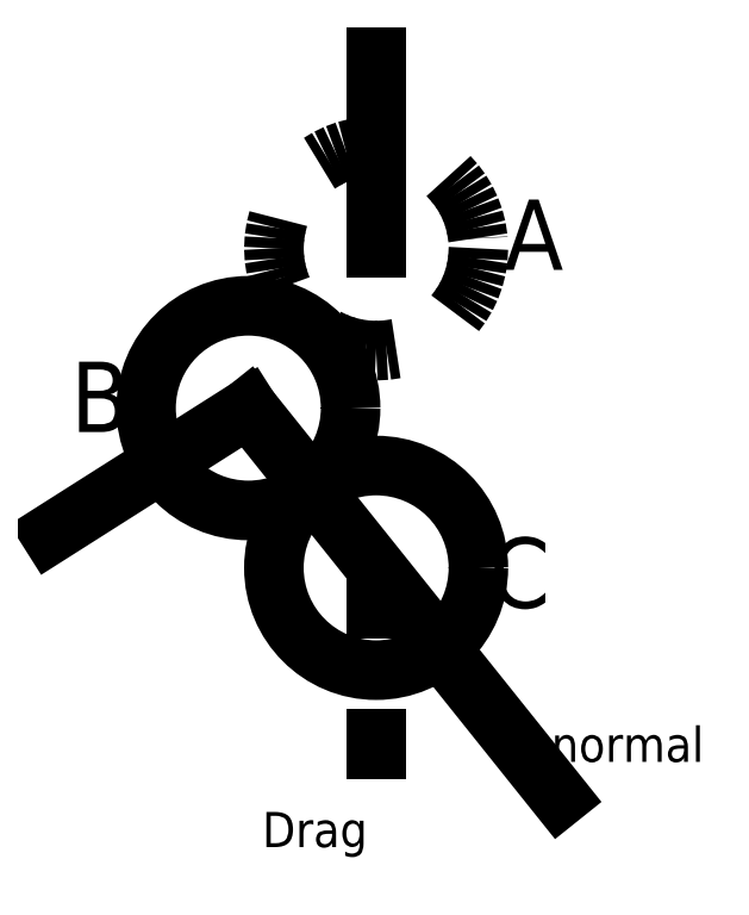
<metadata>
{"format":"dxf","ext":"dxf","renderer":"ezdxf+matplotlib","layout":"modelspace","background":"white","min_lineweight":24,"dpi":150}
</metadata>
<code>
0
SECTION
2
ENTITIES
0
CIRCLE
8
0
10
-1
20
-1
40
0.1455
0
LINE
8
0
10
-0.7388
20
-1.326
11
-1.182
21
-0.7728
0
CIRCLE
8
0
10
-1.182
20
-0.7728
40
0.1455
0
LINE
8
0
10
-1
20
-0.5455
11
-1
21
-0.2739
0
LINE
8
0
10
-1
20
-1
11
-1
21
-1.358
0
LINE
8
0
10
-1.182
20
-0.7728
11
-1.464
21
-0.9515
0
CIRCLE
8
0
10
-1
20
-0.5455
40
0.1455
0
TEXT
8
0
10
-0.8179
20
-0.5761
40
0.1
1
A
7
ROMAN
0
TEXT
8
0
10
-1.441
20
-0.8068
40
0.1
1
B
7
ROMAN
72
     2
11
-1.35
21
-0.8068
0
TEXT
8
0
10
-0.8387
20
-1.057
40
0.1
1
C
7
ROMAN
0
TEXT
8
0
10
-0.7508
20
-1.276
40
0.05
1
normal
7
ROMAN
0
TEXT
8
0
10
-1.191
20
-1.397
40
0.05
1
Drag
7
ROMAN
72
     2
11
-1.012
21
-1.397
0
ENDSEC
0
EOF

</code>
